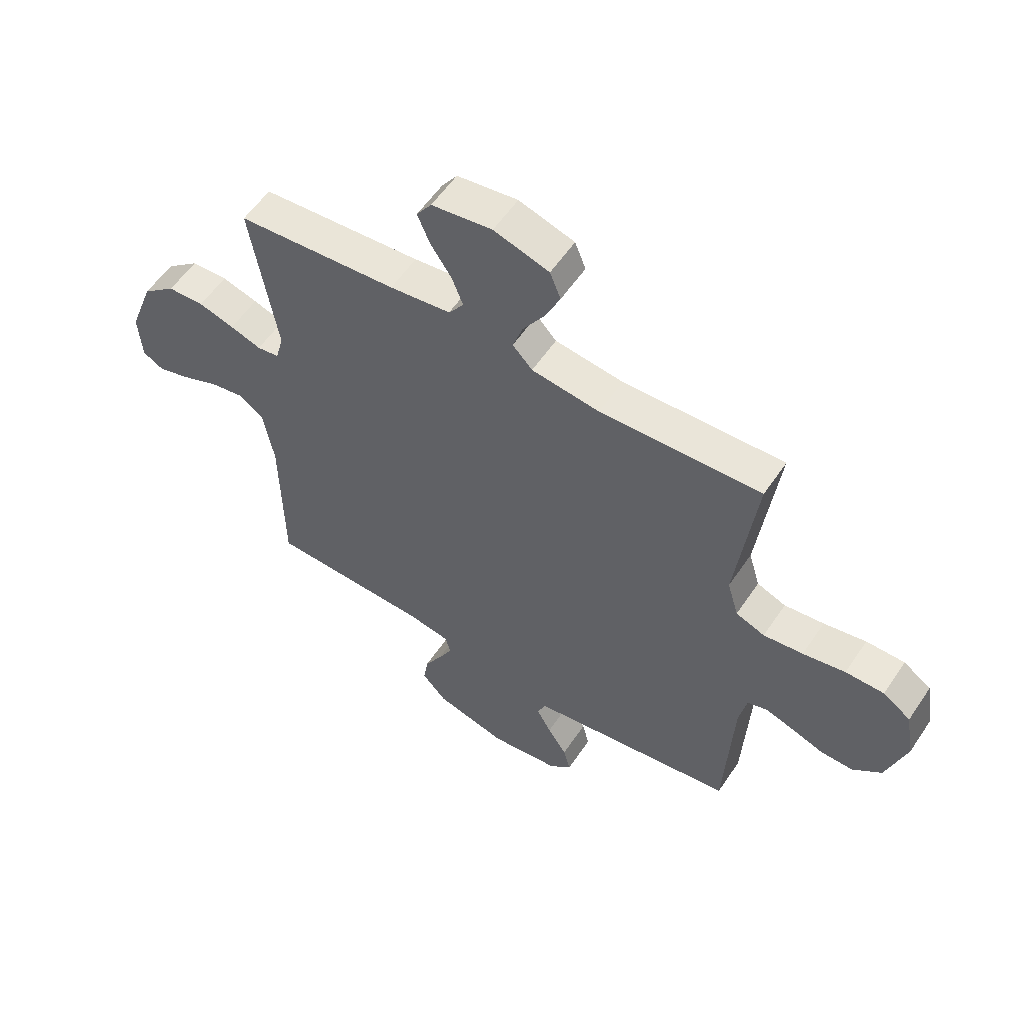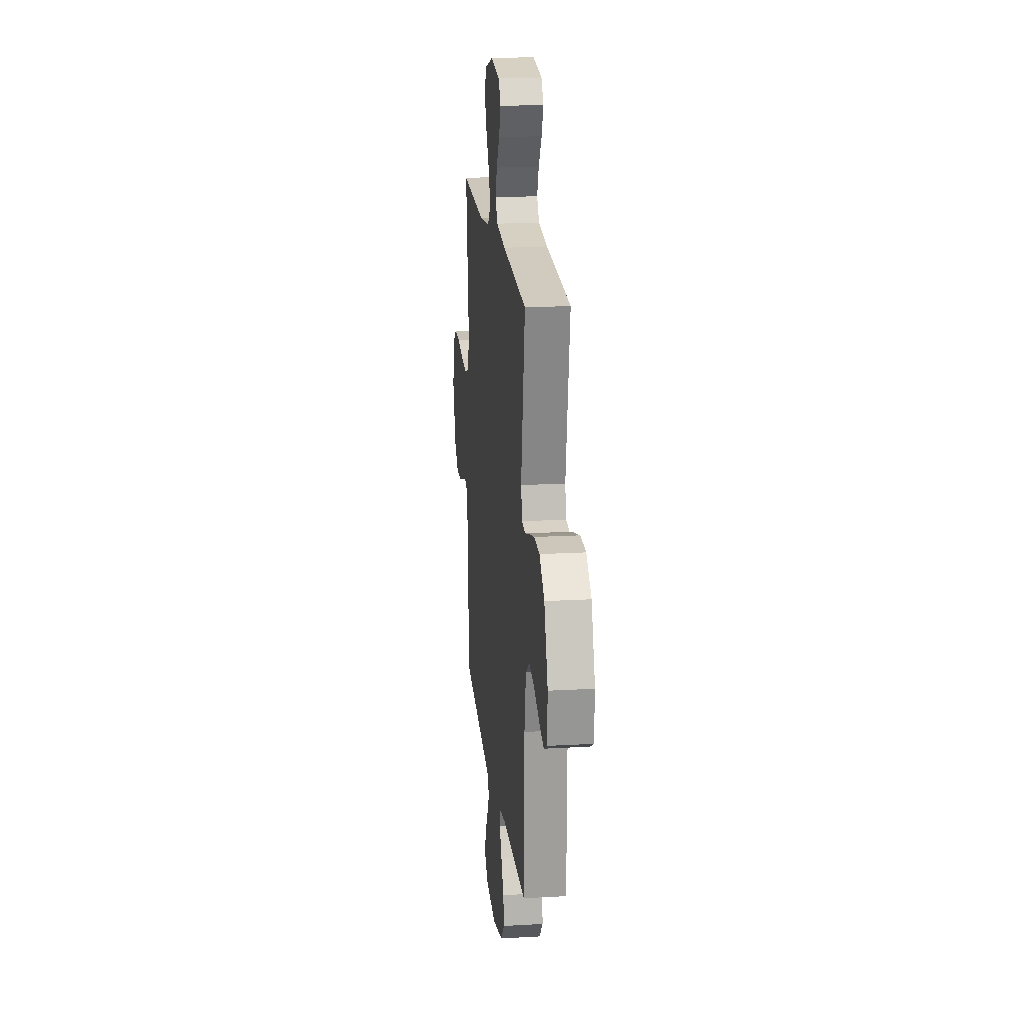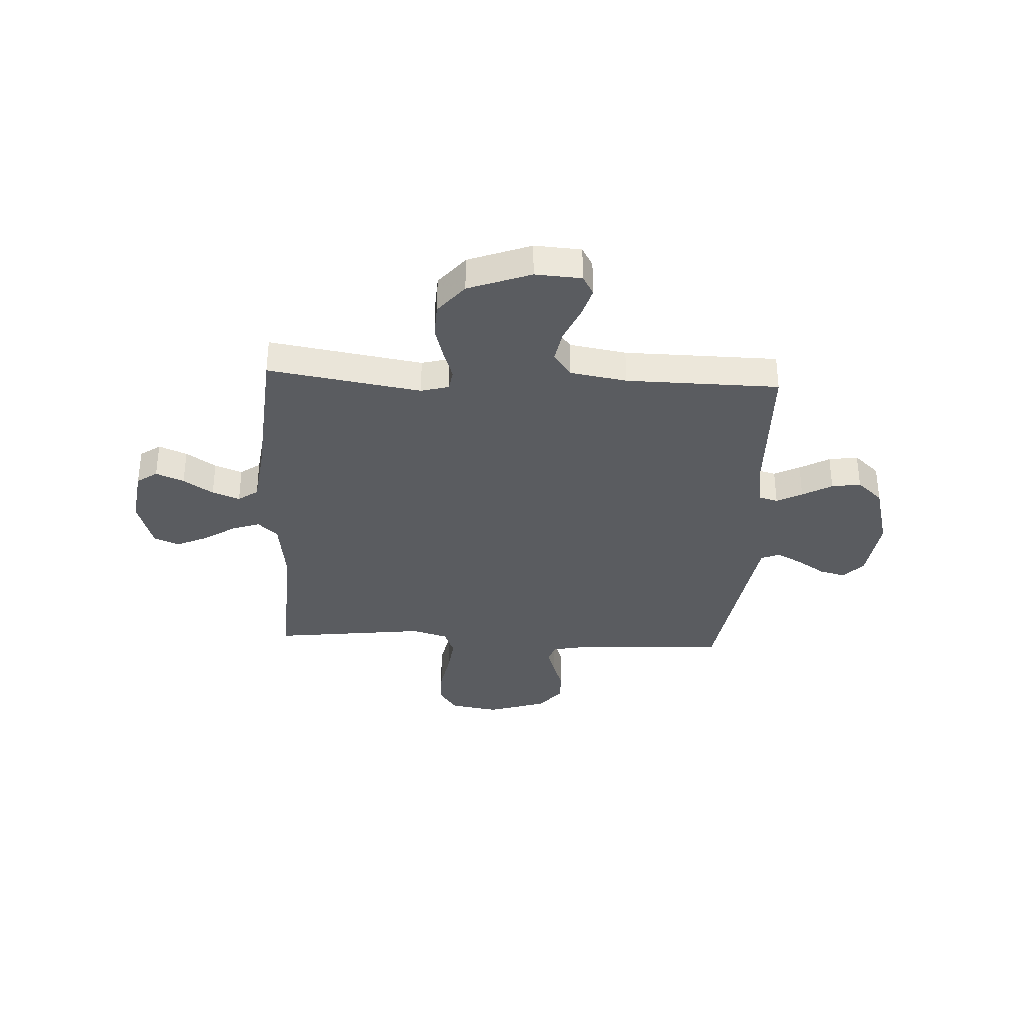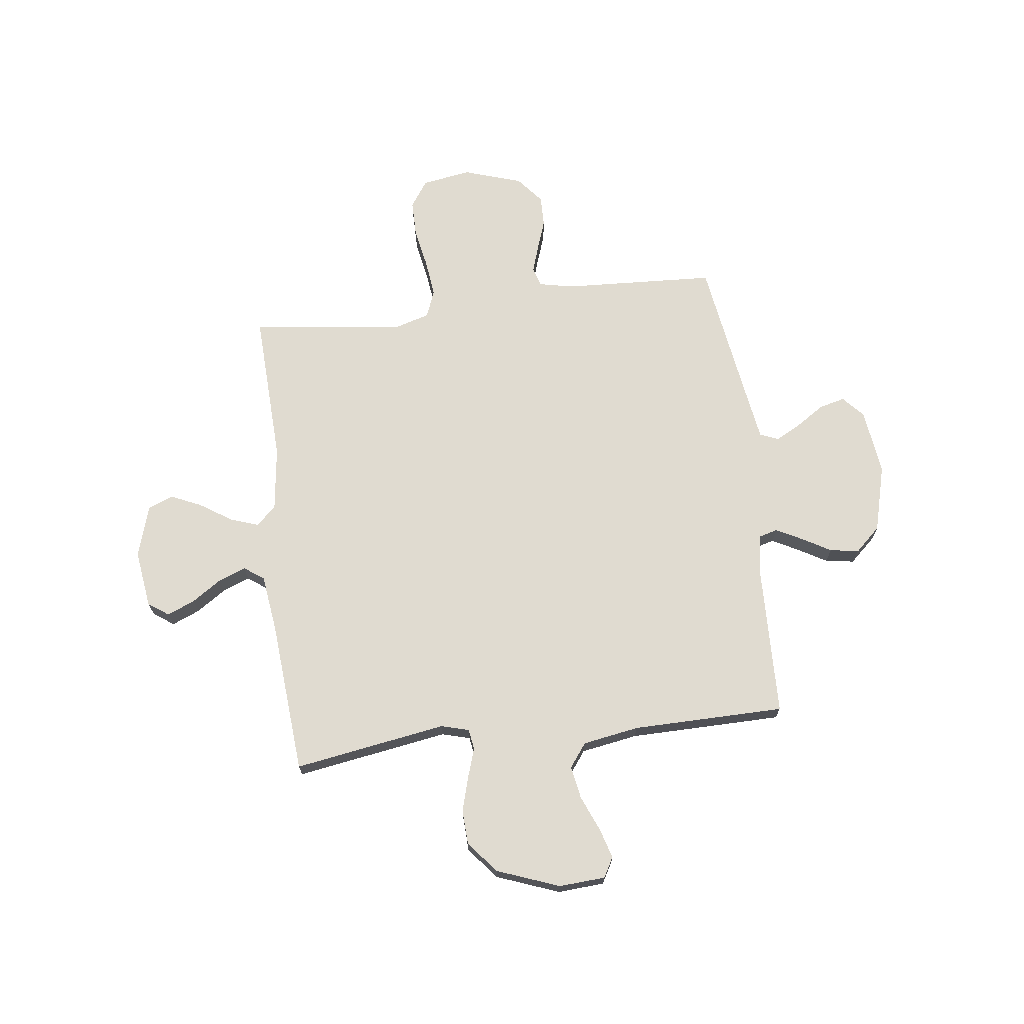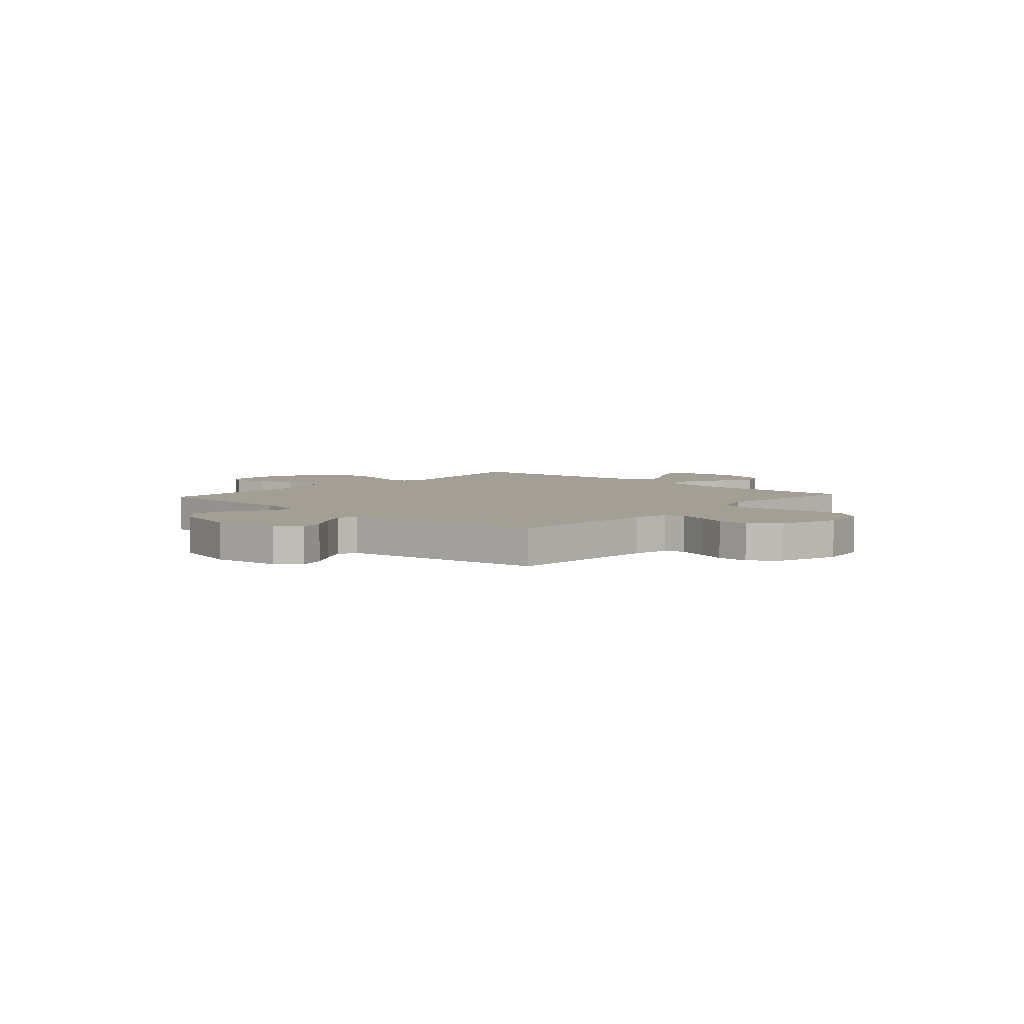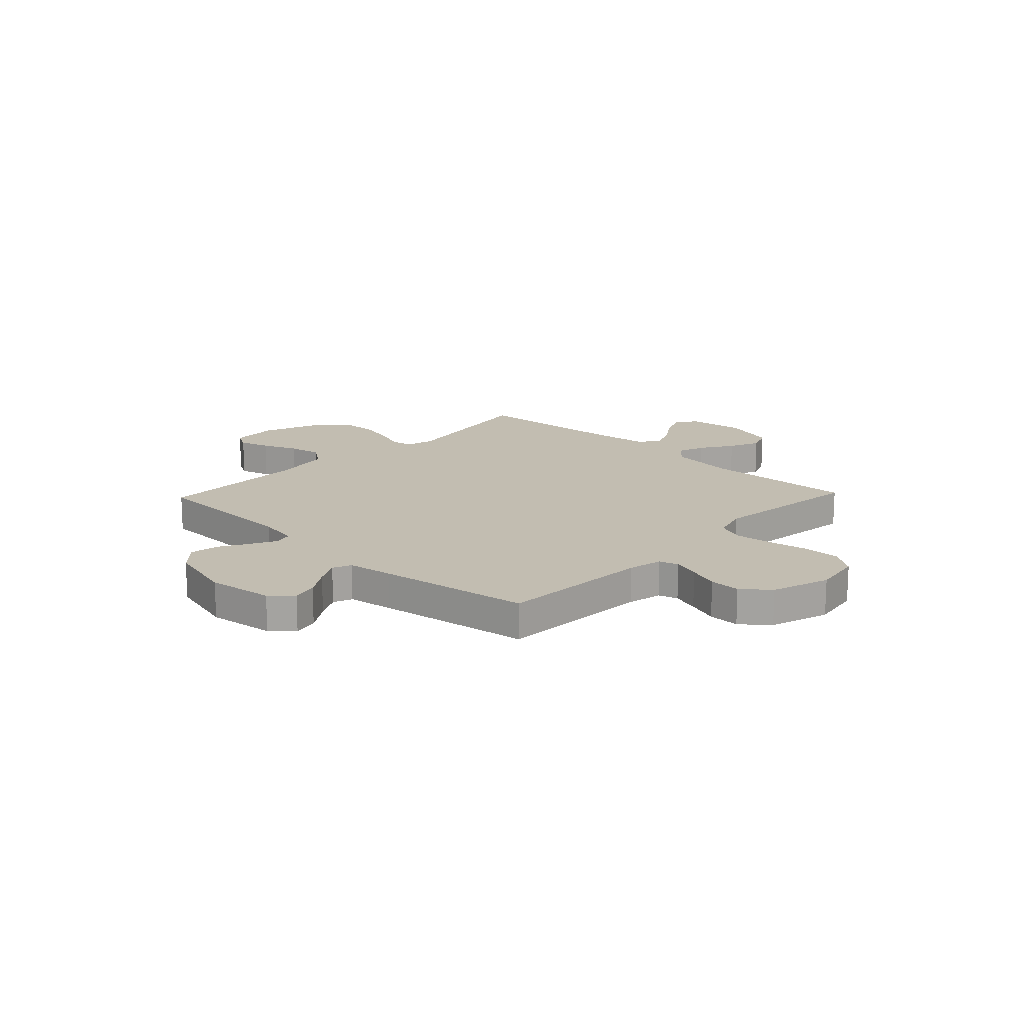
<metadata>
{"format":"obj","ext":"obj","renderer":"f3d","projection":"perspective","resolution":1024,"background":"white","views":[{"elev":56.6,"azim":-146.5,"up":"+Z"},{"elev":18.9,"azim":83.9,"up":"+Z"},{"elev":-34.4,"azim":87.0,"up":"+Y"},{"elev":70.0,"azim":83.0,"up":"+Y"},{"elev":5.3,"azim":-137.9,"up":"+Y"},{"elev":16.8,"azim":-136.5,"up":"+Y"}]}
</metadata>
<code>
v 0.5 0.07 -0.5
v 0.2 0.07 -0.508
v 0.121 0.07 -0.522
v 0.111 0.07 -0.558
v 0.137 0.07 -0.608
v 0.17 0.07 -0.666
v 0.179 0.07 -0.723
v 0.133 0.07 -0.773
v 0 0.07 -0.808
v -0.13 0.07 -0.791
v -0.172 0.07 -0.753
v -0.159 0.07 -0.702
v -0.123 0.07 -0.647
v -0.096 0.07 -0.597
v -0.111 0.07 -0.56
v -0.2 0.07 -0.546
v -0.5 0.07 -0.5
v -0.515 0.07 -0.2
v -0.529 0.07 -0.132
v -0.567 0.07 -0.12
v -0.62 0.07 -0.137
v -0.68 0.07 -0.158
v -0.741 0.07 -0.159
v -0.794 0.07 -0.115
v -0.831 0.07 0
v -0.815 0.07 0.096
v -0.763 0.07 0.132
v -0.691 0.07 0.132
v -0.612 0.07 0.117
v -0.538 0.07 0.108
v -0.484 0.07 0.129
v -0.463 0.07 0.2
v -0.5 0.07 0.5
v -0.2 0.07 0.487
v -0.073 0.07 0.503
v -0.036 0.07 0.542
v -0.055 0.07 0.597
v -0.096 0.07 0.66
v -0.123 0.07 0.72
v -0.103 0.07 0.77
v 0 0.07 0.801
v 0.113 0.07 0.785
v 0.141 0.07 0.745
v 0.118 0.07 0.69
v 0.079 0.07 0.632
v 0.058 0.07 0.578
v 0.086 0.07 0.539
v 0.2 0.07 0.524
v 0.5 0.07 0.5
v 0.451 0.07 0.2
v 0.466 0.07 0.145
v 0.507 0.07 0.139
v 0.565 0.07 0.158
v 0.632 0.07 0.177
v 0.7 0.07 0.174
v 0.762 0.07 0.123
v 0.808 0.07 0
v 0.802 0.07 -0.091
v 0.763 0.07 -0.113
v 0.703 0.07 -0.095
v 0.635 0.07 -0.066
v 0.57 0.07 -0.054
v 0.523 0.07 -0.089
v 0.504 0.07 -0.2
v 0.5 0 -0.5
v 0.2 0 -0.508
v 0.121 0 -0.522
v 0.111 0 -0.558
v 0.137 0 -0.608
v 0.17 0 -0.666
v 0.179 0 -0.723
v 0.133 0 -0.773
v 0 0 -0.808
v -0.13 0 -0.791
v -0.172 0 -0.753
v -0.159 0 -0.702
v -0.123 0 -0.647
v -0.096 0 -0.597
v -0.111 0 -0.56
v -0.2 0 -0.546
v -0.5 0 -0.5
v -0.515 0 -0.2
v -0.529 0 -0.132
v -0.567 0 -0.12
v -0.62 0 -0.137
v -0.68 0 -0.158
v -0.741 0 -0.159
v -0.794 0 -0.115
v -0.831 0 0
v -0.815 0 0.096
v -0.763 0 0.132
v -0.691 0 0.132
v -0.612 0 0.117
v -0.538 0 0.108
v -0.484 0 0.129
v -0.463 0 0.2
v -0.5 0 0.5
v -0.2 0 0.487
v -0.073 0 0.503
v -0.036 0 0.542
v -0.055 0 0.597
v -0.096 0 0.66
v -0.123 0 0.72
v -0.103 0 0.77
v 0 0 0.801
v 0.113 0 0.785
v 0.141 0 0.745
v 0.118 0 0.69
v 0.079 0 0.632
v 0.058 0 0.578
v 0.086 0 0.539
v 0.2 0 0.524
v 0.5 0 0.5
v 0.451 0 0.2
v 0.466 0 0.145
v 0.507 0 0.139
v 0.565 0 0.158
v 0.632 0 0.177
v 0.7 0 0.174
v 0.762 0 0.123
v 0.808 0 0
v 0.802 0 -0.091
v 0.763 0 -0.113
v 0.703 0 -0.095
v 0.635 0 -0.066
v 0.57 0 -0.054
v 0.523 0 -0.089
v 0.504 0 -0.2
f 58 59 60 61
f 58 61 62
f 57 58 62
f 56 57 62
f 55 56 62 63
f 52 53 54 55
f 48 49 50
f 47 48 50 51
f 42 43 44 45
f 42 45 46
f 41 42 46
f 40 41 46
f 37 38 39 40
f 36 37 40 46
f 35 36 46 47
f 32 33 34
f 31 32 34 35
f 26 27 28 29
f 26 29 30
f 25 26 30
f 24 25 30
f 21 22 23 24
f 20 21 24 30
f 19 20 30 31
f 16 17 18
f 15 16 18 19
f 10 11 12 13
f 10 13 14
f 9 10 14
f 8 9 14 15
f 5 6 7 8
f 4 5 8 15
f 64 1 2
f 63 64 2 3
f 52 55 63 3
f 31 35 47 51
f 31 51 52 3
f 15 19 31
f 3 4 15 31
f 125 124 123 122
f 126 125 122
f 126 122 121
f 126 121 120
f 127 126 120 119
f 119 118 117 116
f 114 113 112
f 115 114 112 111
f 109 108 107 106
f 110 109 106
f 110 106 105
f 110 105 104
f 104 103 102 101
f 110 104 101 100
f 111 110 100 99
f 98 97 96
f 99 98 96 95
f 93 92 91 90
f 94 93 90
f 94 90 89
f 94 89 88
f 88 87 86 85
f 94 88 85 84
f 95 94 84 83
f 82 81 80
f 83 82 80 79
f 77 76 75 74
f 78 77 74
f 78 74 73
f 79 78 73 72
f 72 71 70 69
f 79 72 69 68
f 66 65 128
f 67 66 128 127
f 67 127 119 116
f 115 111 99 95
f 67 116 115 95
f 95 83 79
f 95 79 68 67
f 1 65 66 2
f 2 66 67 3
f 3 67 68 4
f 4 68 69 5
f 5 69 70 6
f 6 70 71 7
f 7 71 72 8
f 8 72 73 9
f 9 73 74 10
f 10 74 75 11
f 11 75 76 12
f 12 76 77 13
f 13 77 78 14
f 14 78 79 15
f 15 79 80 16
f 16 80 81 17
f 17 81 82 18
f 18 82 83 19
f 19 83 84 20
f 20 84 85 21
f 21 85 86 22
f 22 86 87 23
f 23 87 88 24
f 24 88 89 25
f 25 89 90 26
f 26 90 91 27
f 27 91 92 28
f 28 92 93 29
f 29 93 94 30
f 30 94 95 31
f 31 95 96 32
f 32 96 97 33
f 33 97 98 34
f 34 98 99 35
f 35 99 100 36
f 36 100 101 37
f 37 101 102 38
f 38 102 103 39
f 39 103 104 40
f 40 104 105 41
f 41 105 106 42
f 42 106 107 43
f 43 107 108 44
f 44 108 109 45
f 45 109 110 46
f 46 110 111 47
f 47 111 112 48
f 48 112 113 49
f 49 113 114 50
f 50 114 115 51
f 51 115 116 52
f 52 116 117 53
f 53 117 118 54
f 54 118 119 55
f 55 119 120 56
f 56 120 121 57
f 57 121 122 58
f 58 122 123 59
f 59 123 124 60
f 60 124 125 61
f 61 125 126 62
f 62 126 127 63
f 63 127 128 64
f 64 128 65 1

</code>
